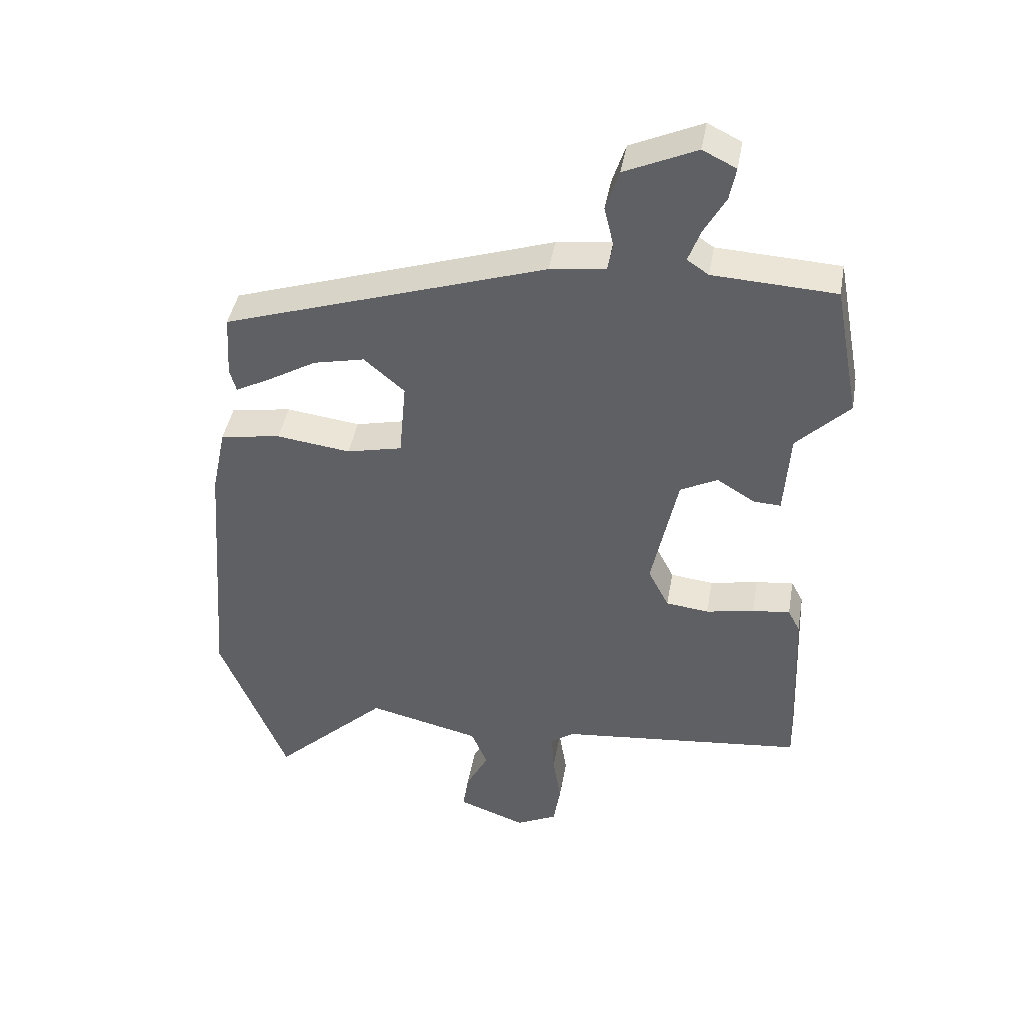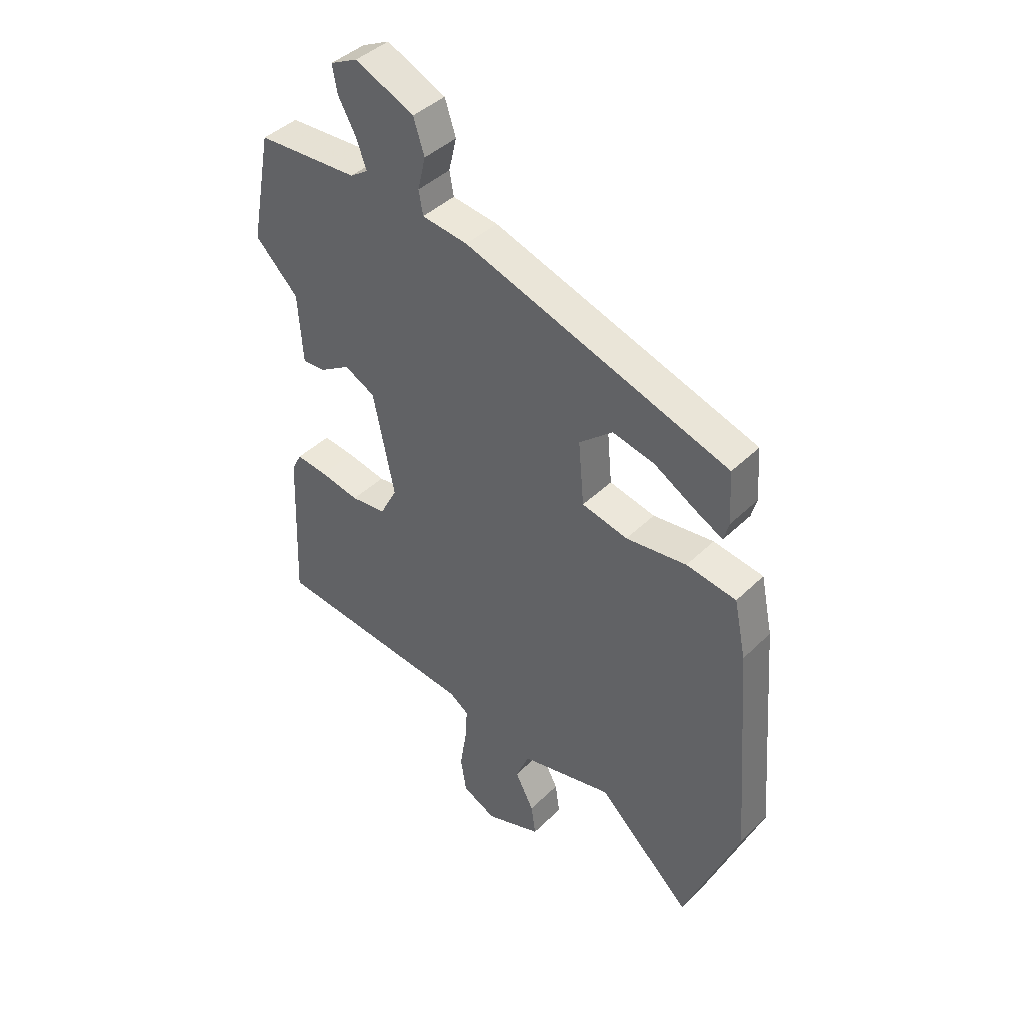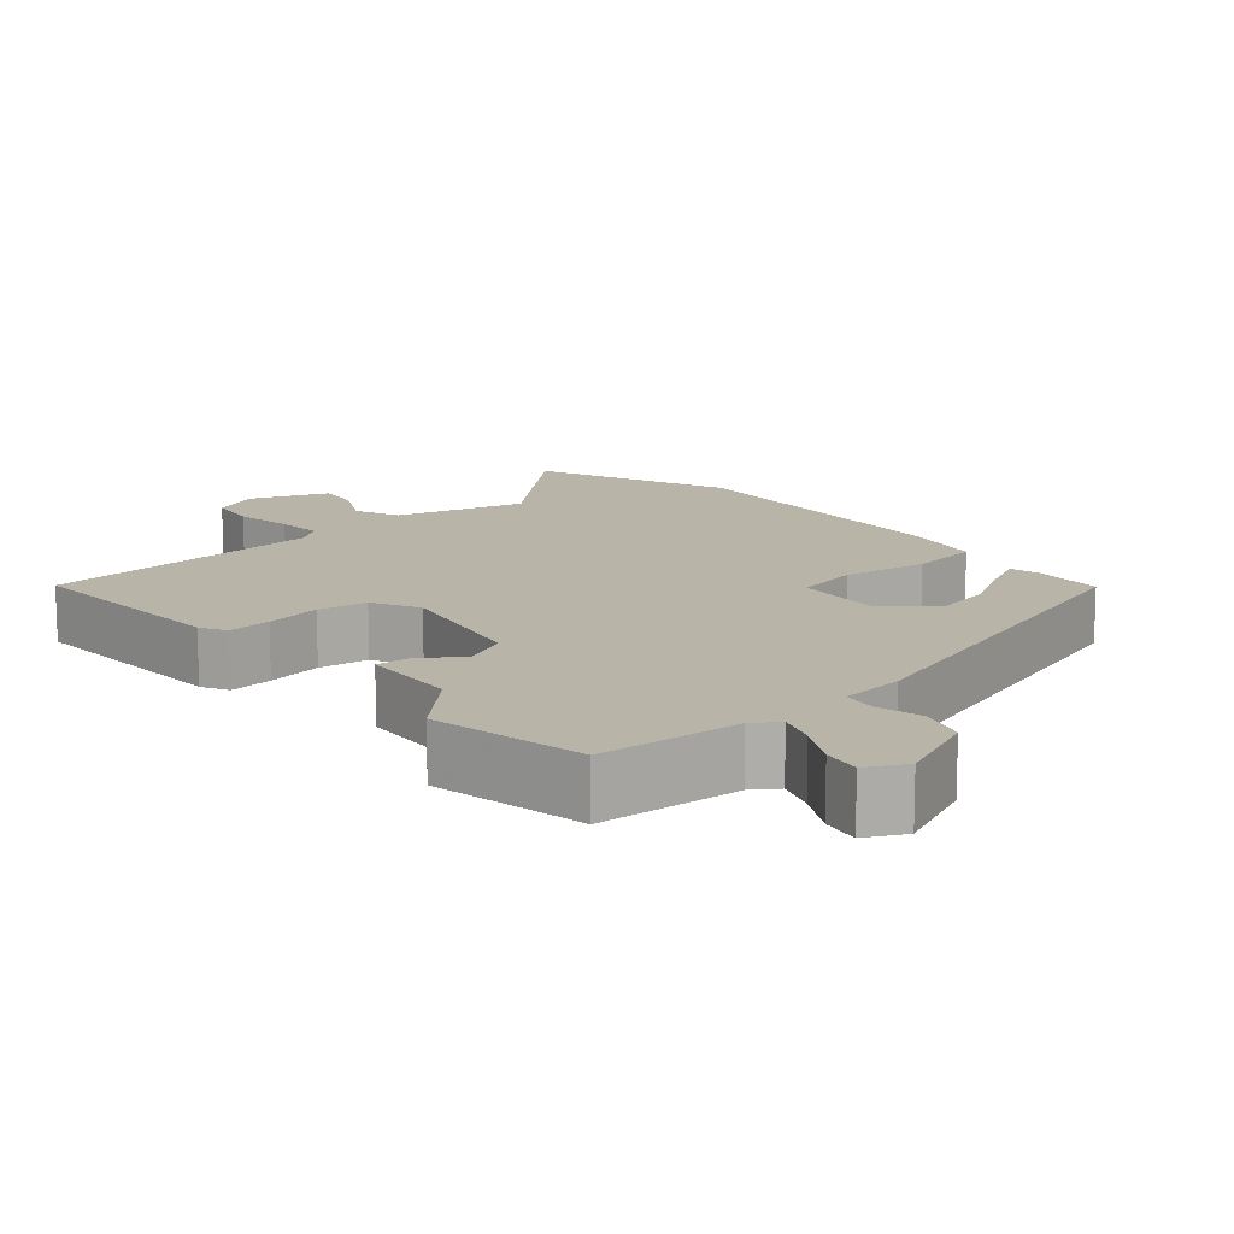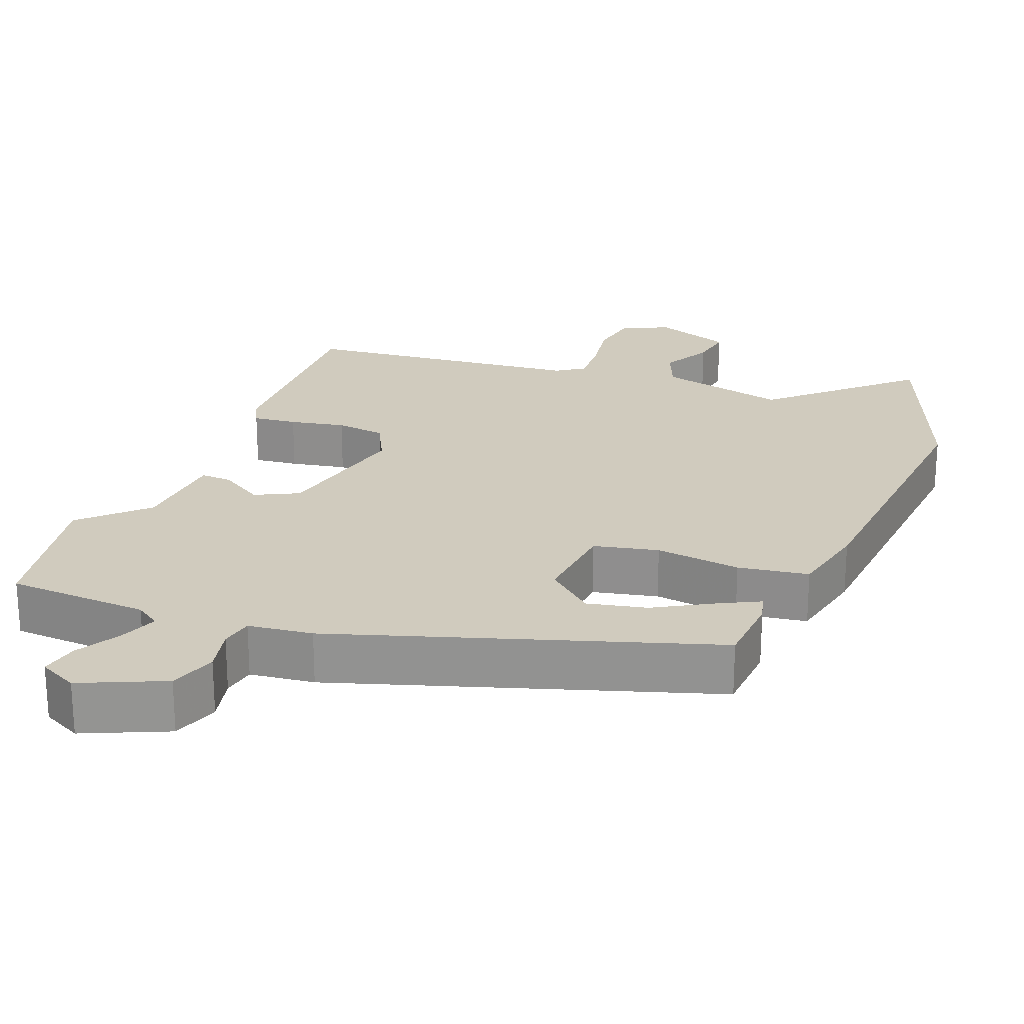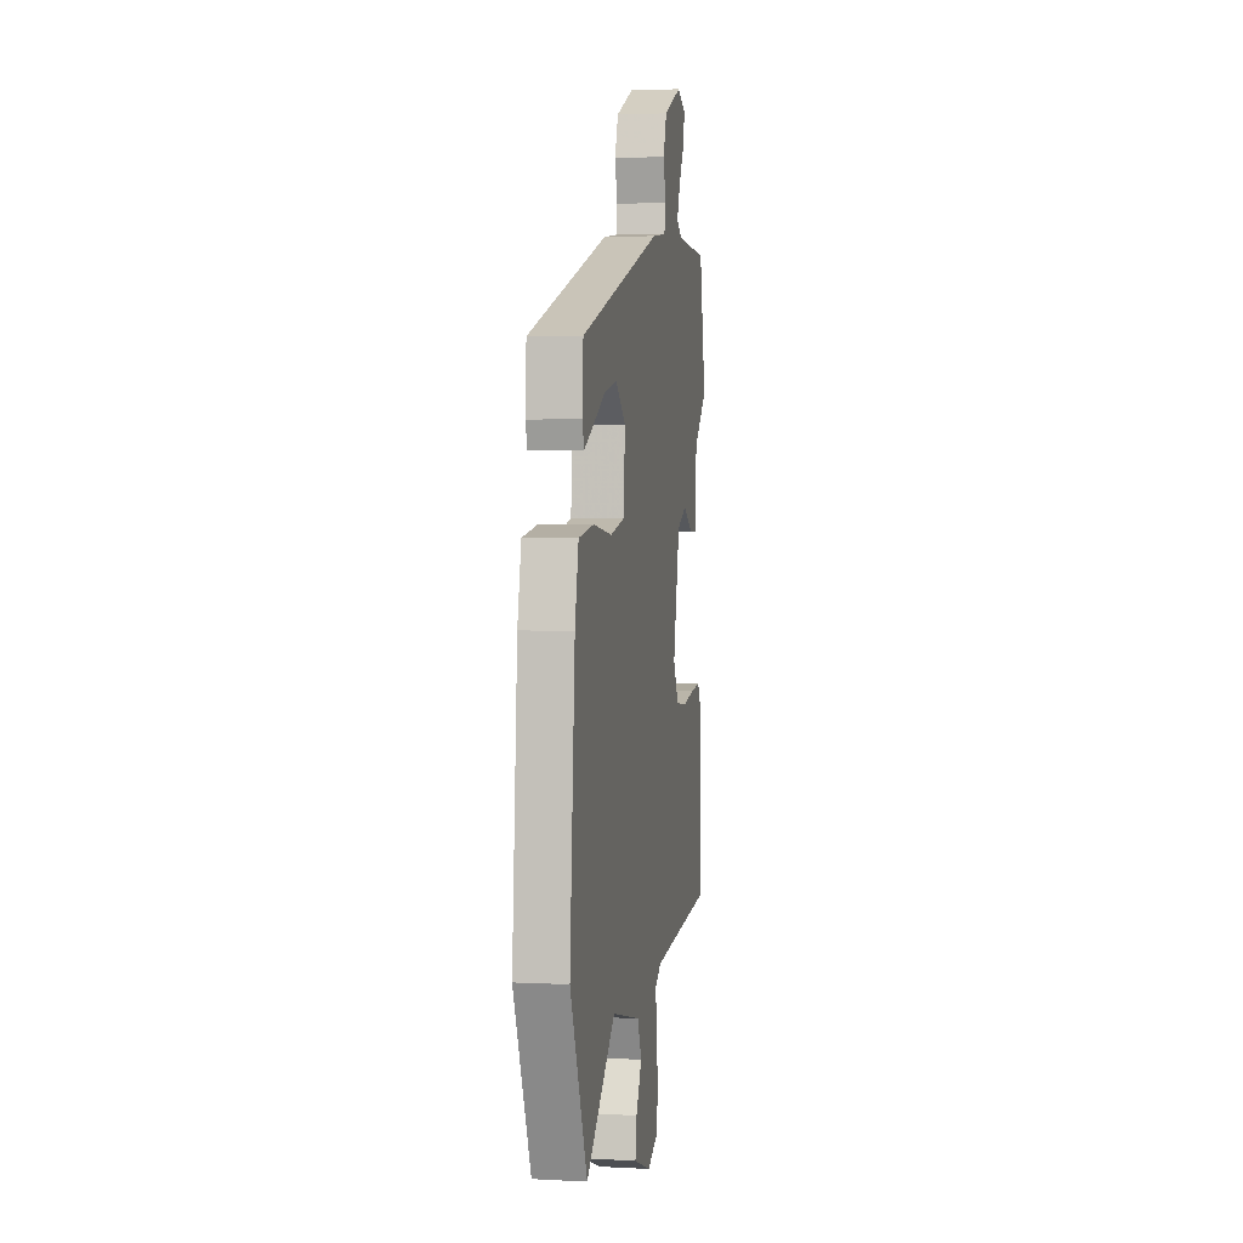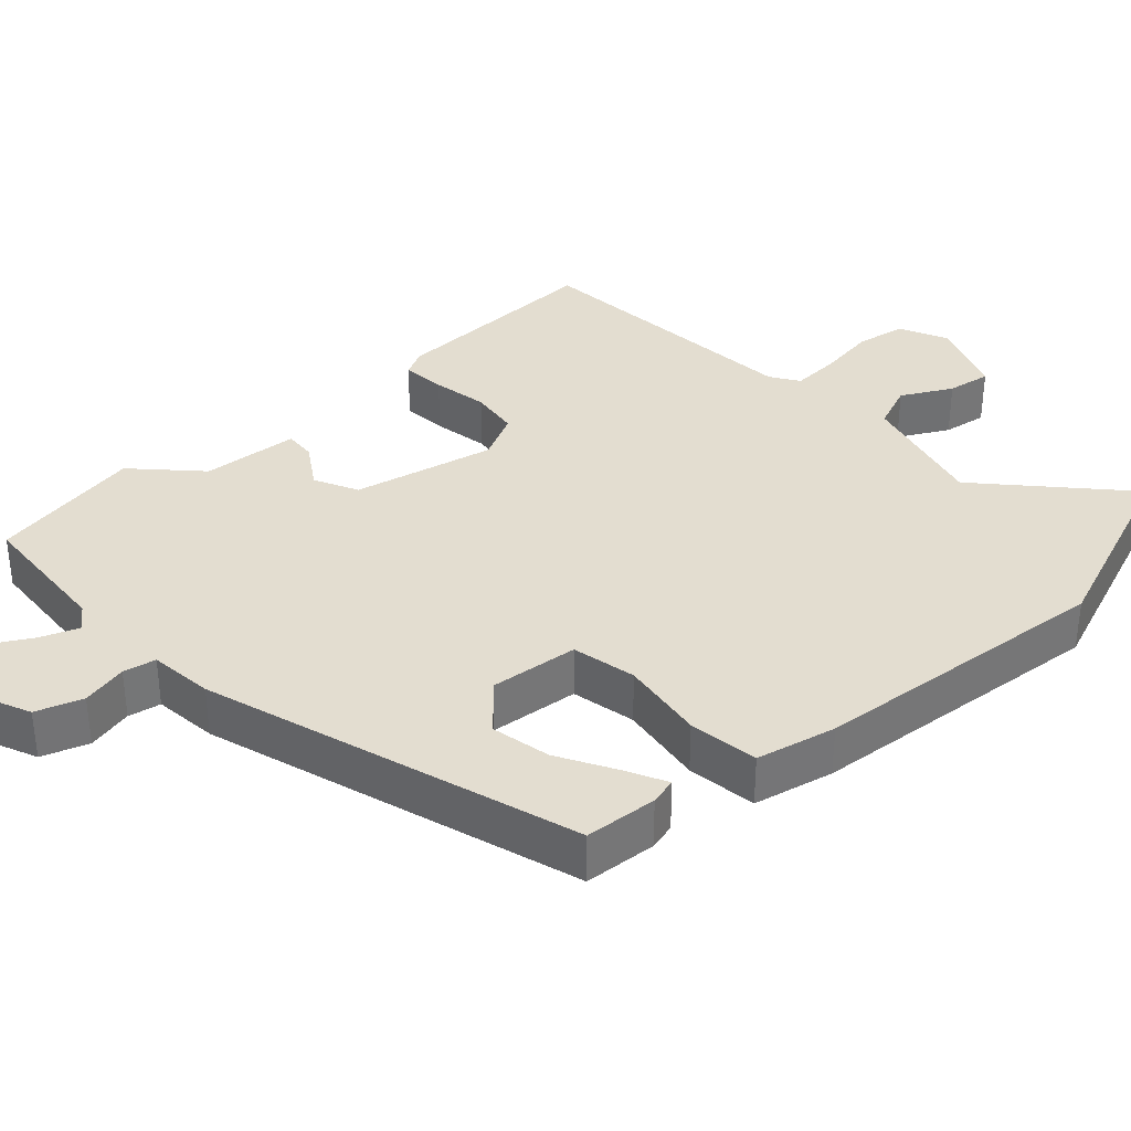
<metadata>
{"format":"obj","ext":"obj","renderer":"f3d","projection":"perspective","resolution":1024,"background":"white","views":[{"elev":42.6,"azim":-170.0,"up":"+Z"},{"elev":41.9,"azim":40.7,"up":"+Z"},{"elev":13.2,"azim":-40.3,"up":"+Y"},{"elev":23.3,"azim":21.7,"up":"+Y"},{"elev":2.9,"azim":100.3,"up":"+Z"},{"elev":35.5,"azim":48.4,"up":"+Y"}]}
</metadata>
<code>
v -0.535 0.07 0.317
v -0.495 0.07 0.528
v -0.301 0.07 0.538
v -0.267 0.07 0.561
v -0.286 0.07 0.613
v -0.32 0.07 0.674
v -0.33 0.07 0.726
v -0.277 0.07 0.752
v -0.164 0.07 0.701
v -0.143 0.07 0.637
v -0.158 0.07 0.574
v -0.15 0.07 0.529
v -0.062 0.07 0.518
v 0.448 0.07 0.351
v 0.454 0.07 0.251
v 0.444 0.07 0.214
v 0.39 0.07 0.242
v 0.311 0.07 0.288
v 0.23 0.07 0.306
v 0.166 0.07 0.251
v 0.177 0.07 0.129
v 0.265 0.07 0.109
v 0.382 0.07 0.124
v 0.478 0.07 0.109
v 0.501 0.07 -0.001
v 0.533 0.07 -0.418
v 0.427 0.07 -0.682
v 0.245 0.07 -0.51
v 0.067 0.07 -0.552
v 0.041 0.07 -0.614
v 0.077 0.07 -0.683
v 0.086 0.07 -0.743
v -0.022 0.07 -0.782
v -0.087 0.07 -0.75
v -0.098 0.07 -0.681
v -0.085 0.07 -0.601
v -0.081 0.07 -0.536
v -0.119 0.07 -0.51
v -0.508 0.07 -0.469
v -0.496 0.07 -0.171
v -0.477 0.07 -0.135
v -0.417 0.07 -0.142
v -0.341 0.07 -0.157
v -0.273 0.07 -0.149
v -0.24 0.07 -0.085
v -0.281 0.07 0.11
v -0.34 0.07 0.14
v -0.4 0.07 0.103
v -0.443 0.07 0.101
v -0.452 0.07 0.234
v -0.535 0 0.317
v -0.495 0 0.528
v -0.301 0 0.538
v -0.267 0 0.561
v -0.286 0 0.613
v -0.32 0 0.674
v -0.33 0 0.726
v -0.277 0 0.752
v -0.164 0 0.701
v -0.143 0 0.637
v -0.158 0 0.574
v -0.15 0 0.529
v -0.062 0 0.518
v 0.448 0 0.351
v 0.454 0 0.251
v 0.444 0 0.214
v 0.39 0 0.242
v 0.311 0 0.288
v 0.23 0 0.306
v 0.166 0 0.251
v 0.177 0 0.129
v 0.265 0 0.109
v 0.382 0 0.124
v 0.478 0 0.109
v 0.501 0 -0.001
v 0.533 0 -0.418
v 0.427 0 -0.682
v 0.245 0 -0.51
v 0.067 0 -0.552
v 0.041 0 -0.614
v 0.077 0 -0.683
v 0.086 0 -0.743
v -0.022 0 -0.782
v -0.087 0 -0.75
v -0.098 0 -0.681
v -0.085 0 -0.601
v -0.081 0 -0.536
v -0.119 0 -0.51
v -0.508 0 -0.469
v -0.496 0 -0.171
v -0.477 0 -0.135
v -0.417 0 -0.142
v -0.341 0 -0.157
v -0.273 0 -0.149
v -0.24 0 -0.085
v -0.281 0 0.11
v -0.34 0 0.14
v -0.4 0 0.103
v -0.443 0 0.101
v -0.452 0 0.234
f 47 48 49 50
f 46 47 50 1
f 40 41 42 43
f 38 39 40 43
f 37 38 43 44
f 33 34 35 36
f 33 36 37
f 30 31 32 33
f 30 33 37
f 29 30 37 44
f 25 26 27 28
f 22 23 24 25
f 21 22 25 28
f 15 16 17 18
f 13 14 15 18
f 12 13 18 19
f 8 9 10 11
f 8 11 12
f 5 6 7 8
f 4 5 8 12
f 3 4 12 19
f 46 1 2 3
f 45 46 3 19
f 21 28 29 44
f 20 21 44 45
f 19 20 45
f 100 99 98 97
f 51 100 97 96
f 93 92 91 90
f 93 90 89 88
f 94 93 88 87
f 86 85 84 83
f 87 86 83
f 83 82 81 80
f 87 83 80
f 94 87 80 79
f 78 77 76 75
f 75 74 73 72
f 78 75 72 71
f 68 67 66 65
f 68 65 64 63
f 69 68 63 62
f 61 60 59 58
f 62 61 58
f 58 57 56 55
f 62 58 55 54
f 69 62 54 53
f 53 52 51 96
f 69 53 96 95
f 94 79 78 71
f 95 94 71 70
f 95 70 69
f 1 51 52 2
f 2 52 53 3
f 3 53 54 4
f 4 54 55 5
f 5 55 56 6
f 6 56 57 7
f 7 57 58 8
f 8 58 59 9
f 9 59 60 10
f 10 60 61 11
f 11 61 62 12
f 12 62 63 13
f 13 63 64 14
f 14 64 65 15
f 15 65 66 16
f 16 66 67 17
f 17 67 68 18
f 18 68 69 19
f 19 69 70 20
f 20 70 71 21
f 21 71 72 22
f 22 72 73 23
f 23 73 74 24
f 24 74 75 25
f 25 75 76 26
f 26 76 77 27
f 27 77 78 28
f 28 78 79 29
f 29 79 80 30
f 30 80 81 31
f 31 81 82 32
f 32 82 83 33
f 33 83 84 34
f 34 84 85 35
f 35 85 86 36
f 36 86 87 37
f 37 87 88 38
f 38 88 89 39
f 39 89 90 40
f 40 90 91 41
f 41 91 92 42
f 42 92 93 43
f 43 93 94 44
f 44 94 95 45
f 45 95 96 46
f 46 96 97 47
f 47 97 98 48
f 48 98 99 49
f 49 99 100 50
f 50 100 51 1

</code>
